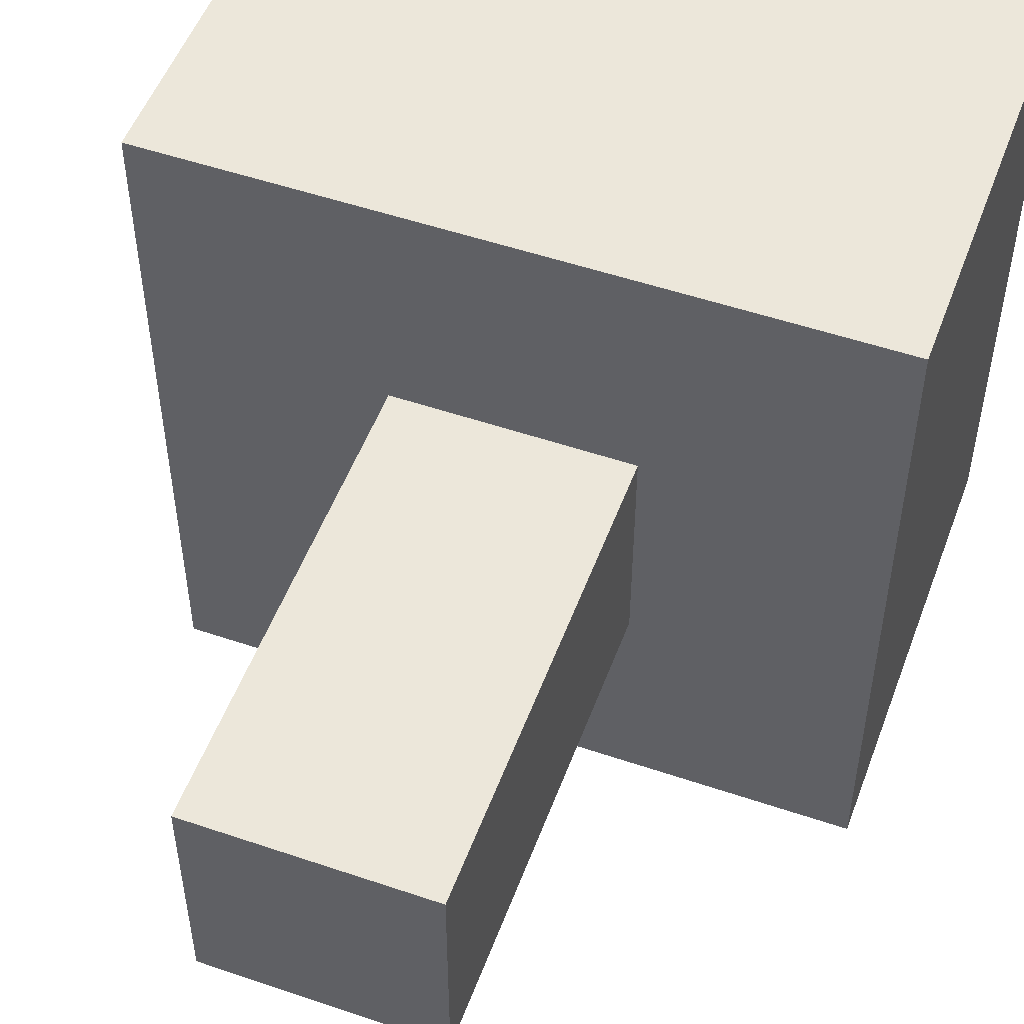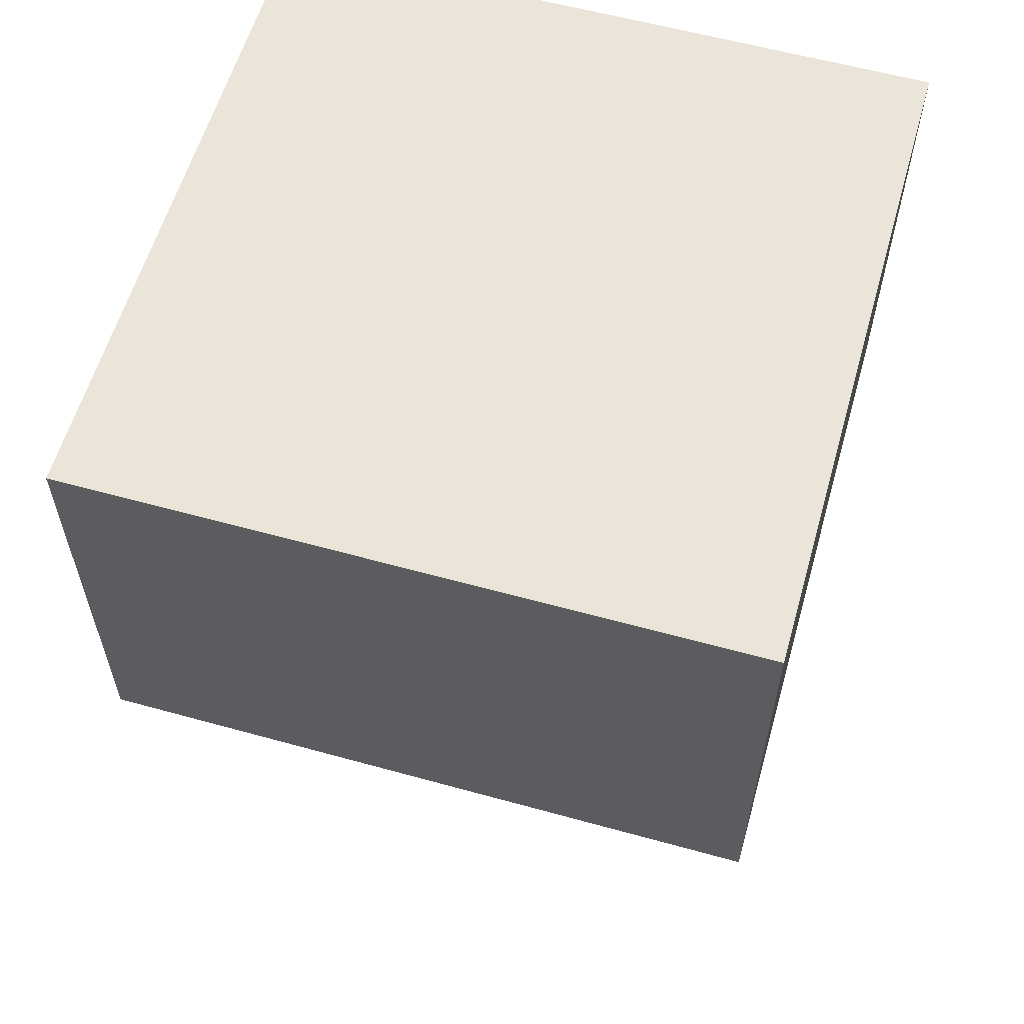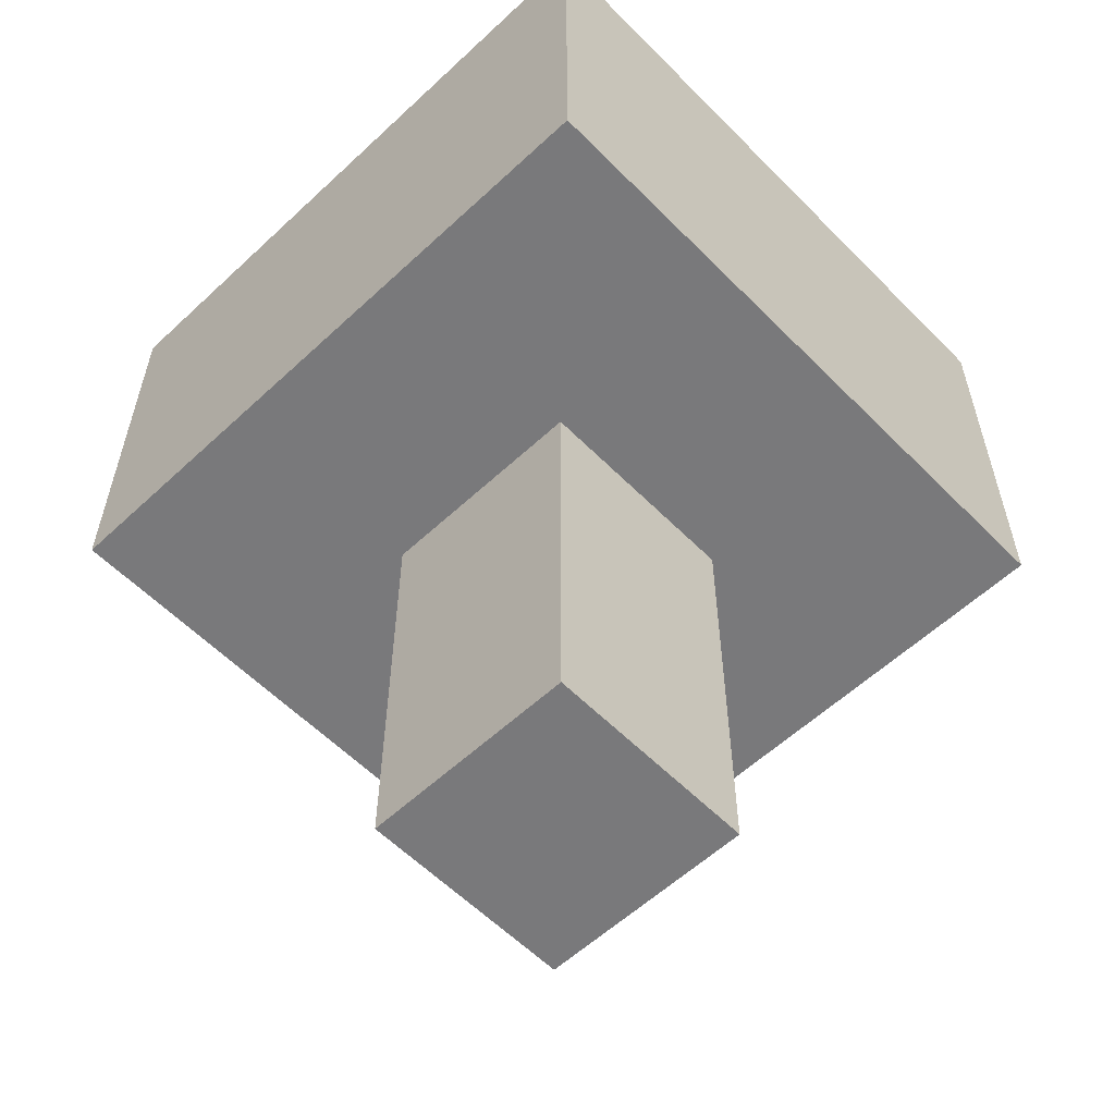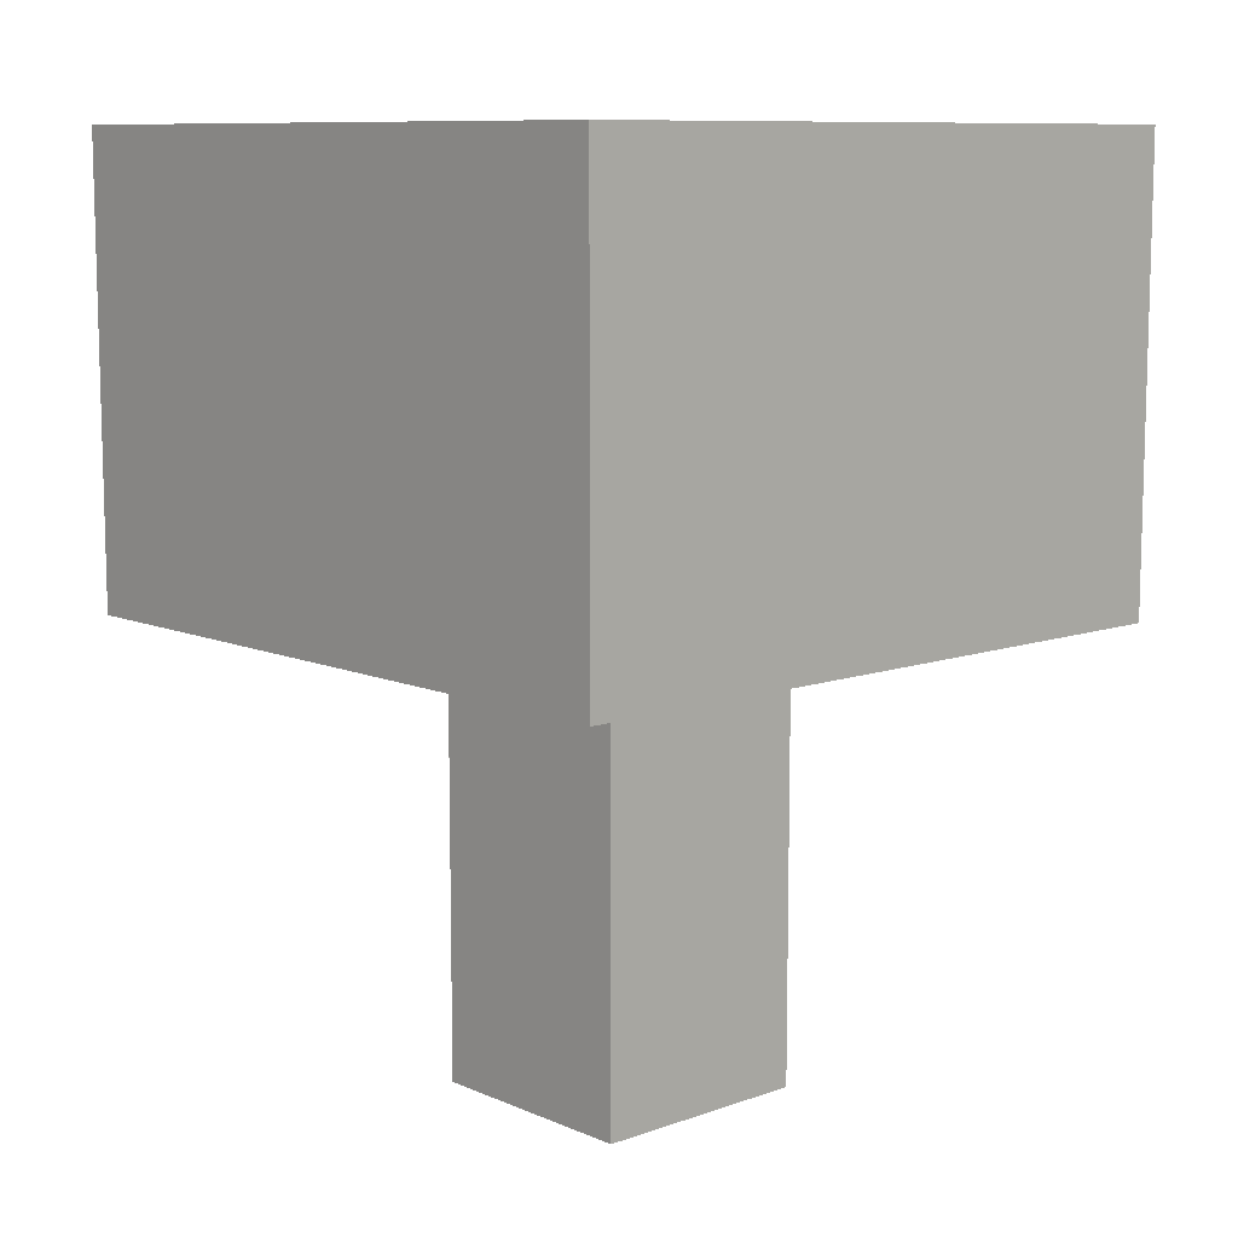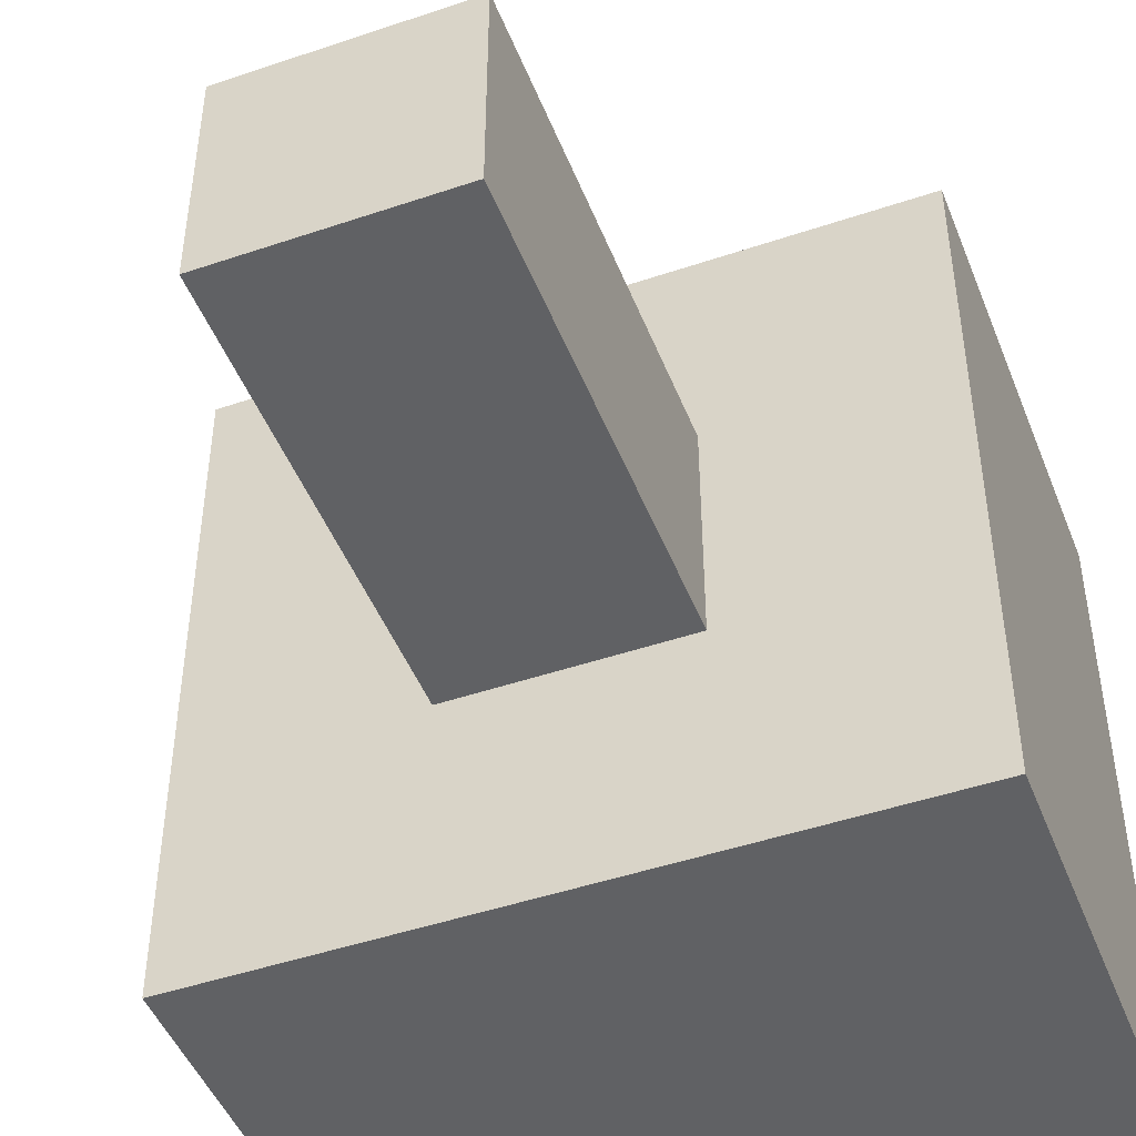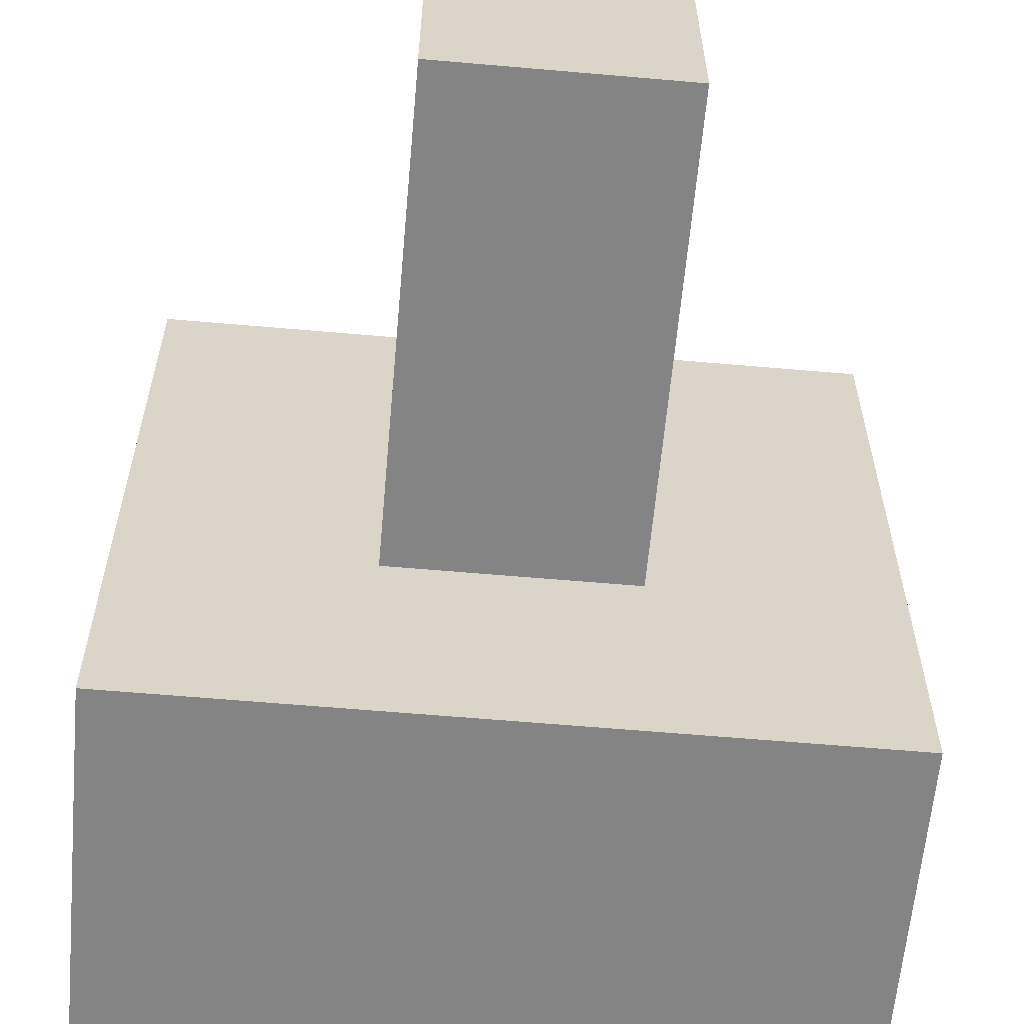
<metadata>
{"format":"obj","ext":"obj","renderer":"f3d","projection":"perspective","resolution":1024,"background":"white","views":[{"elev":52.0,"azim":20.2,"up":"+Z"},{"elev":59.3,"azim":-164.1,"up":"+Y"},{"elev":-57.9,"azim":43.9,"up":"+Y"},{"elev":9.8,"azim":-42.4,"up":"+Y"},{"elev":-47.0,"azim":21.0,"up":"+Z"},{"elev":-61.3,"azim":-5.1,"up":"+Z"}]}
</metadata>
<code>
v 1.5 2 -3
v 1.5 0 -3
v -1.5 0 -3
v -1.5 2 -3
v 0.5 0 -2
v 0.5 -2 -2
v -0.5 -2 -2
v -0.5 0 -2
v -1.5 2 0
v -1.5 0 0
v 1.5 0 0
v 1.5 2 0
v -0.5 0 -1
v -0.5 -2 -1
v 0.5 -2 -1
v 0.5 0 -1
v -1.5 0 -1
v -0.5 0 -3
v 0.5 0 0
v 1.5 0 -2
g PlumpStandardMushroom
f 1 2 3 4
f 5 6 7 8
f 9 10 11 12
f 13 14 15 16
f 4 3 10 9
f 8 7 14 13
f 12 11 2 1
f 16 15 6 5
f 4 9 12 1
f 17 3 18 13
f 10 17 16 19
f 8 18 2 20
f 19 5 20 11
f 14 7 6 15

</code>
